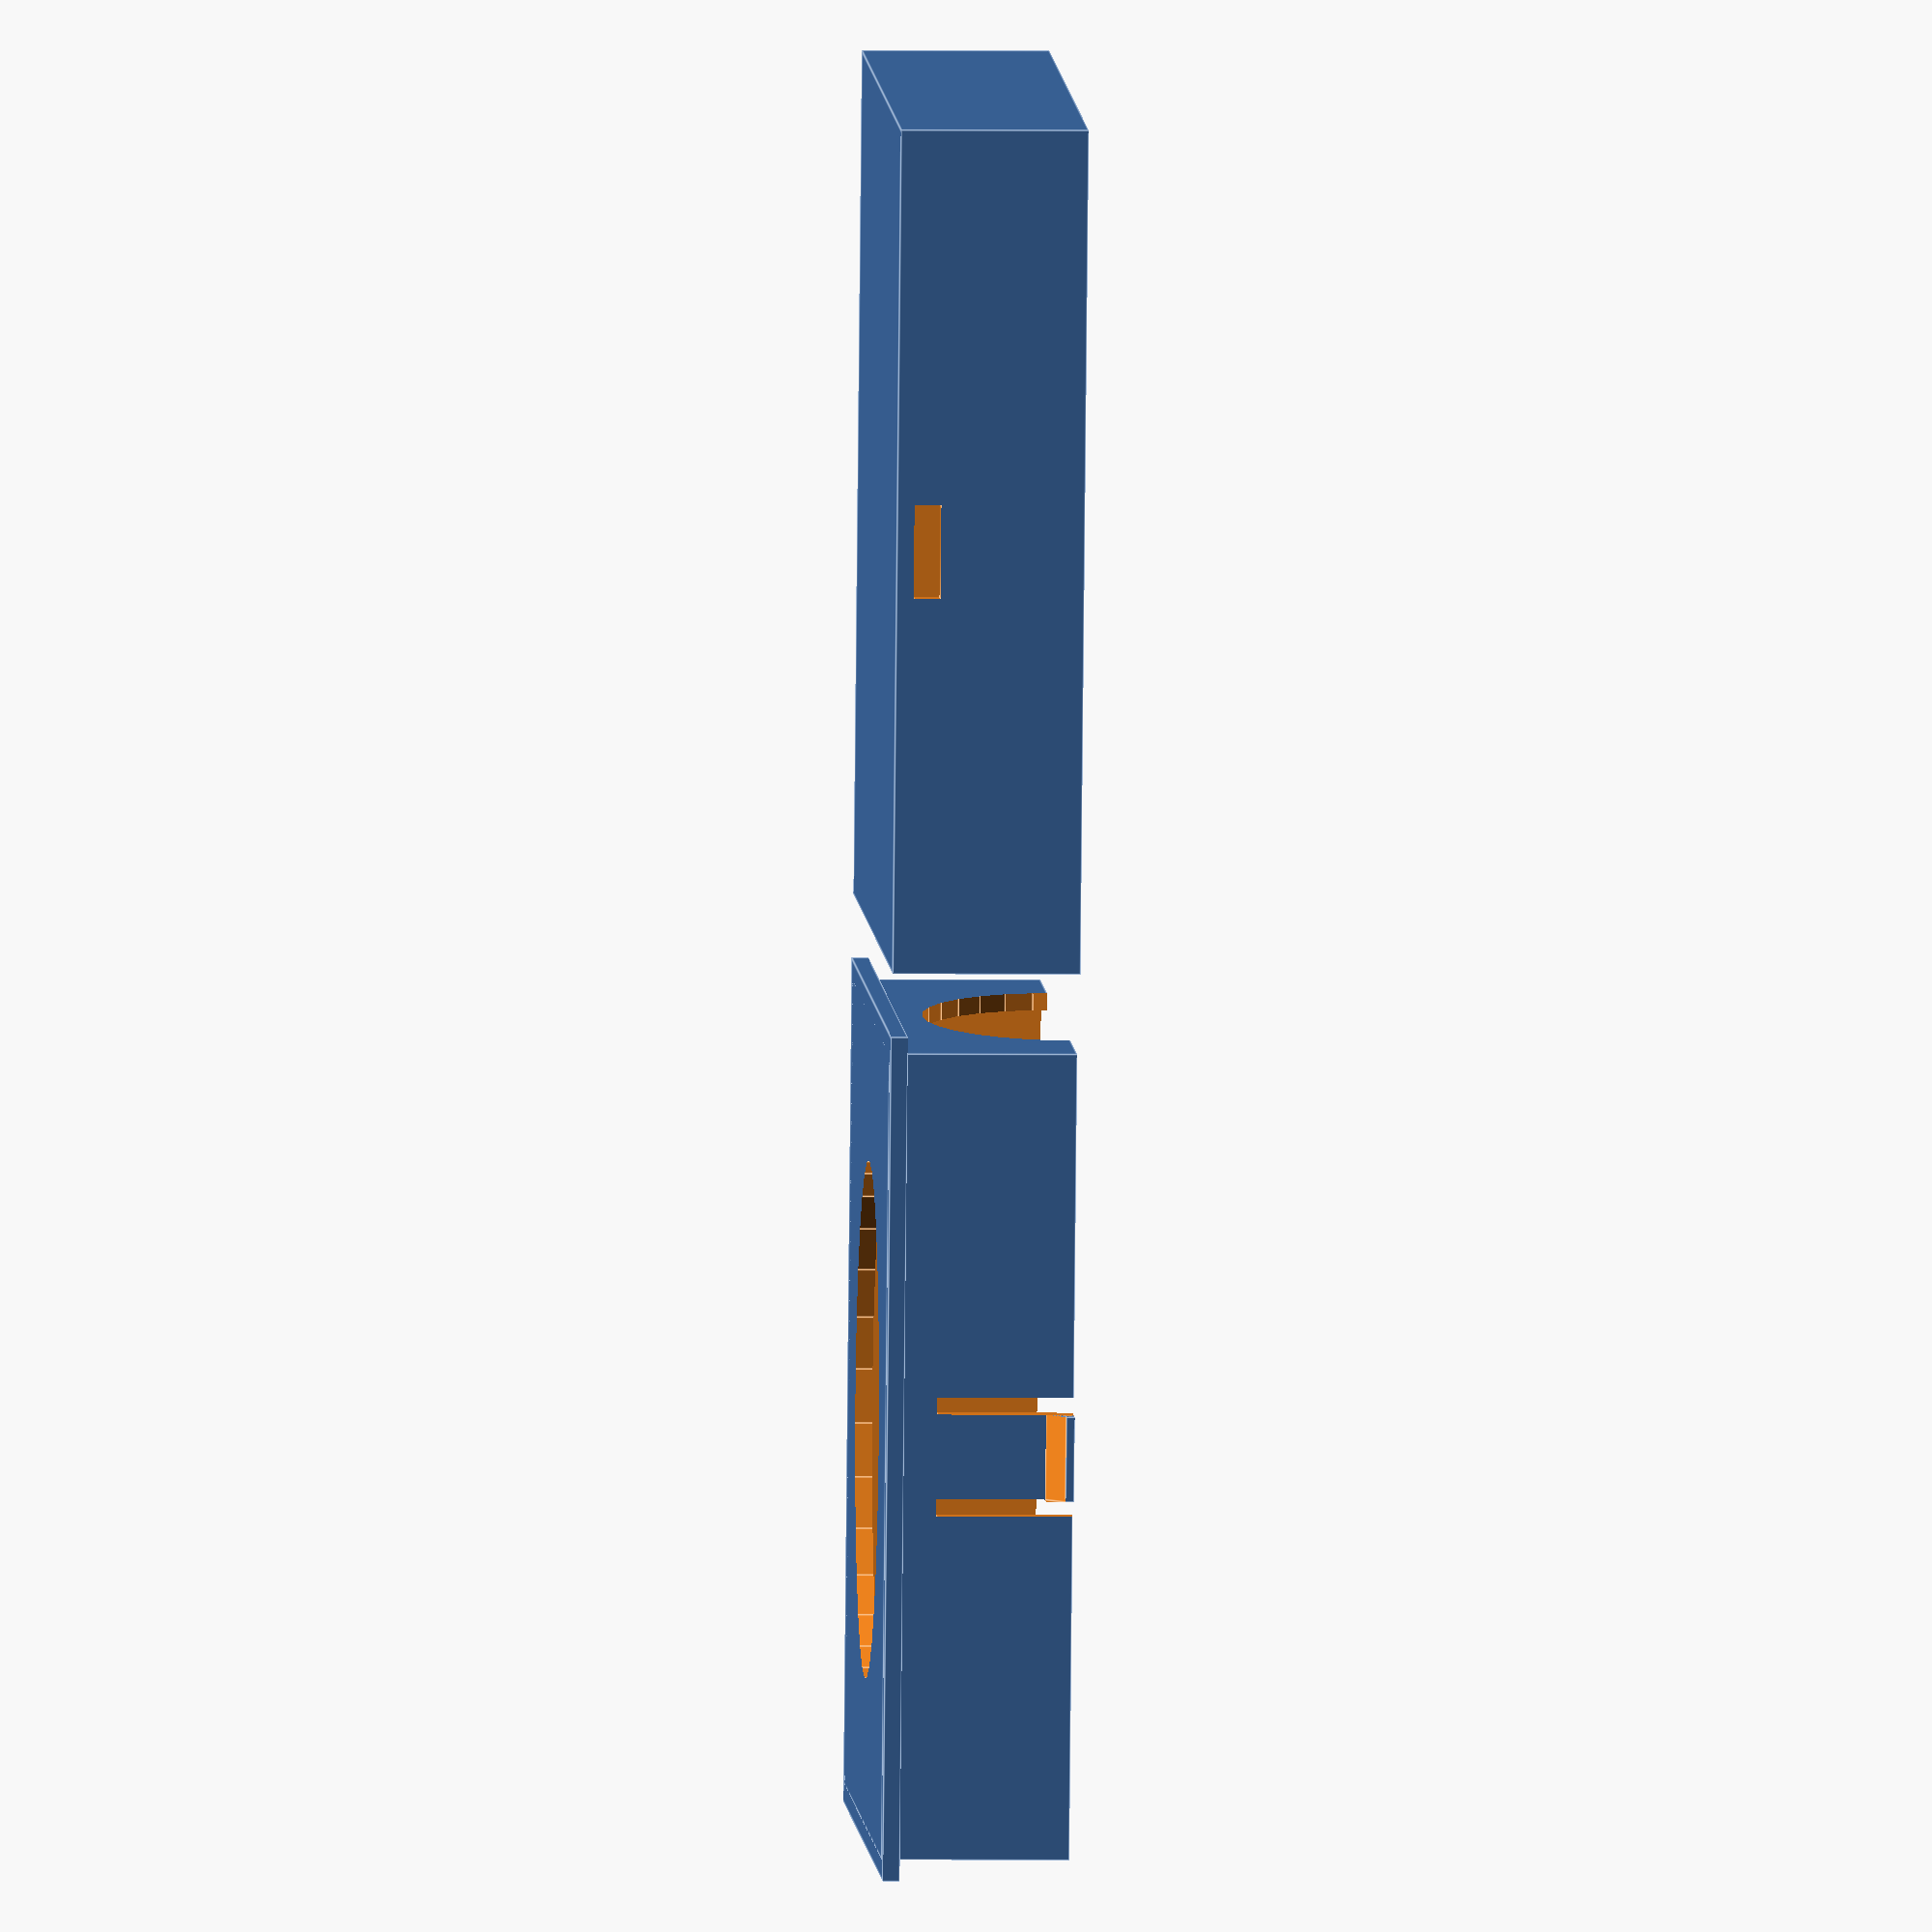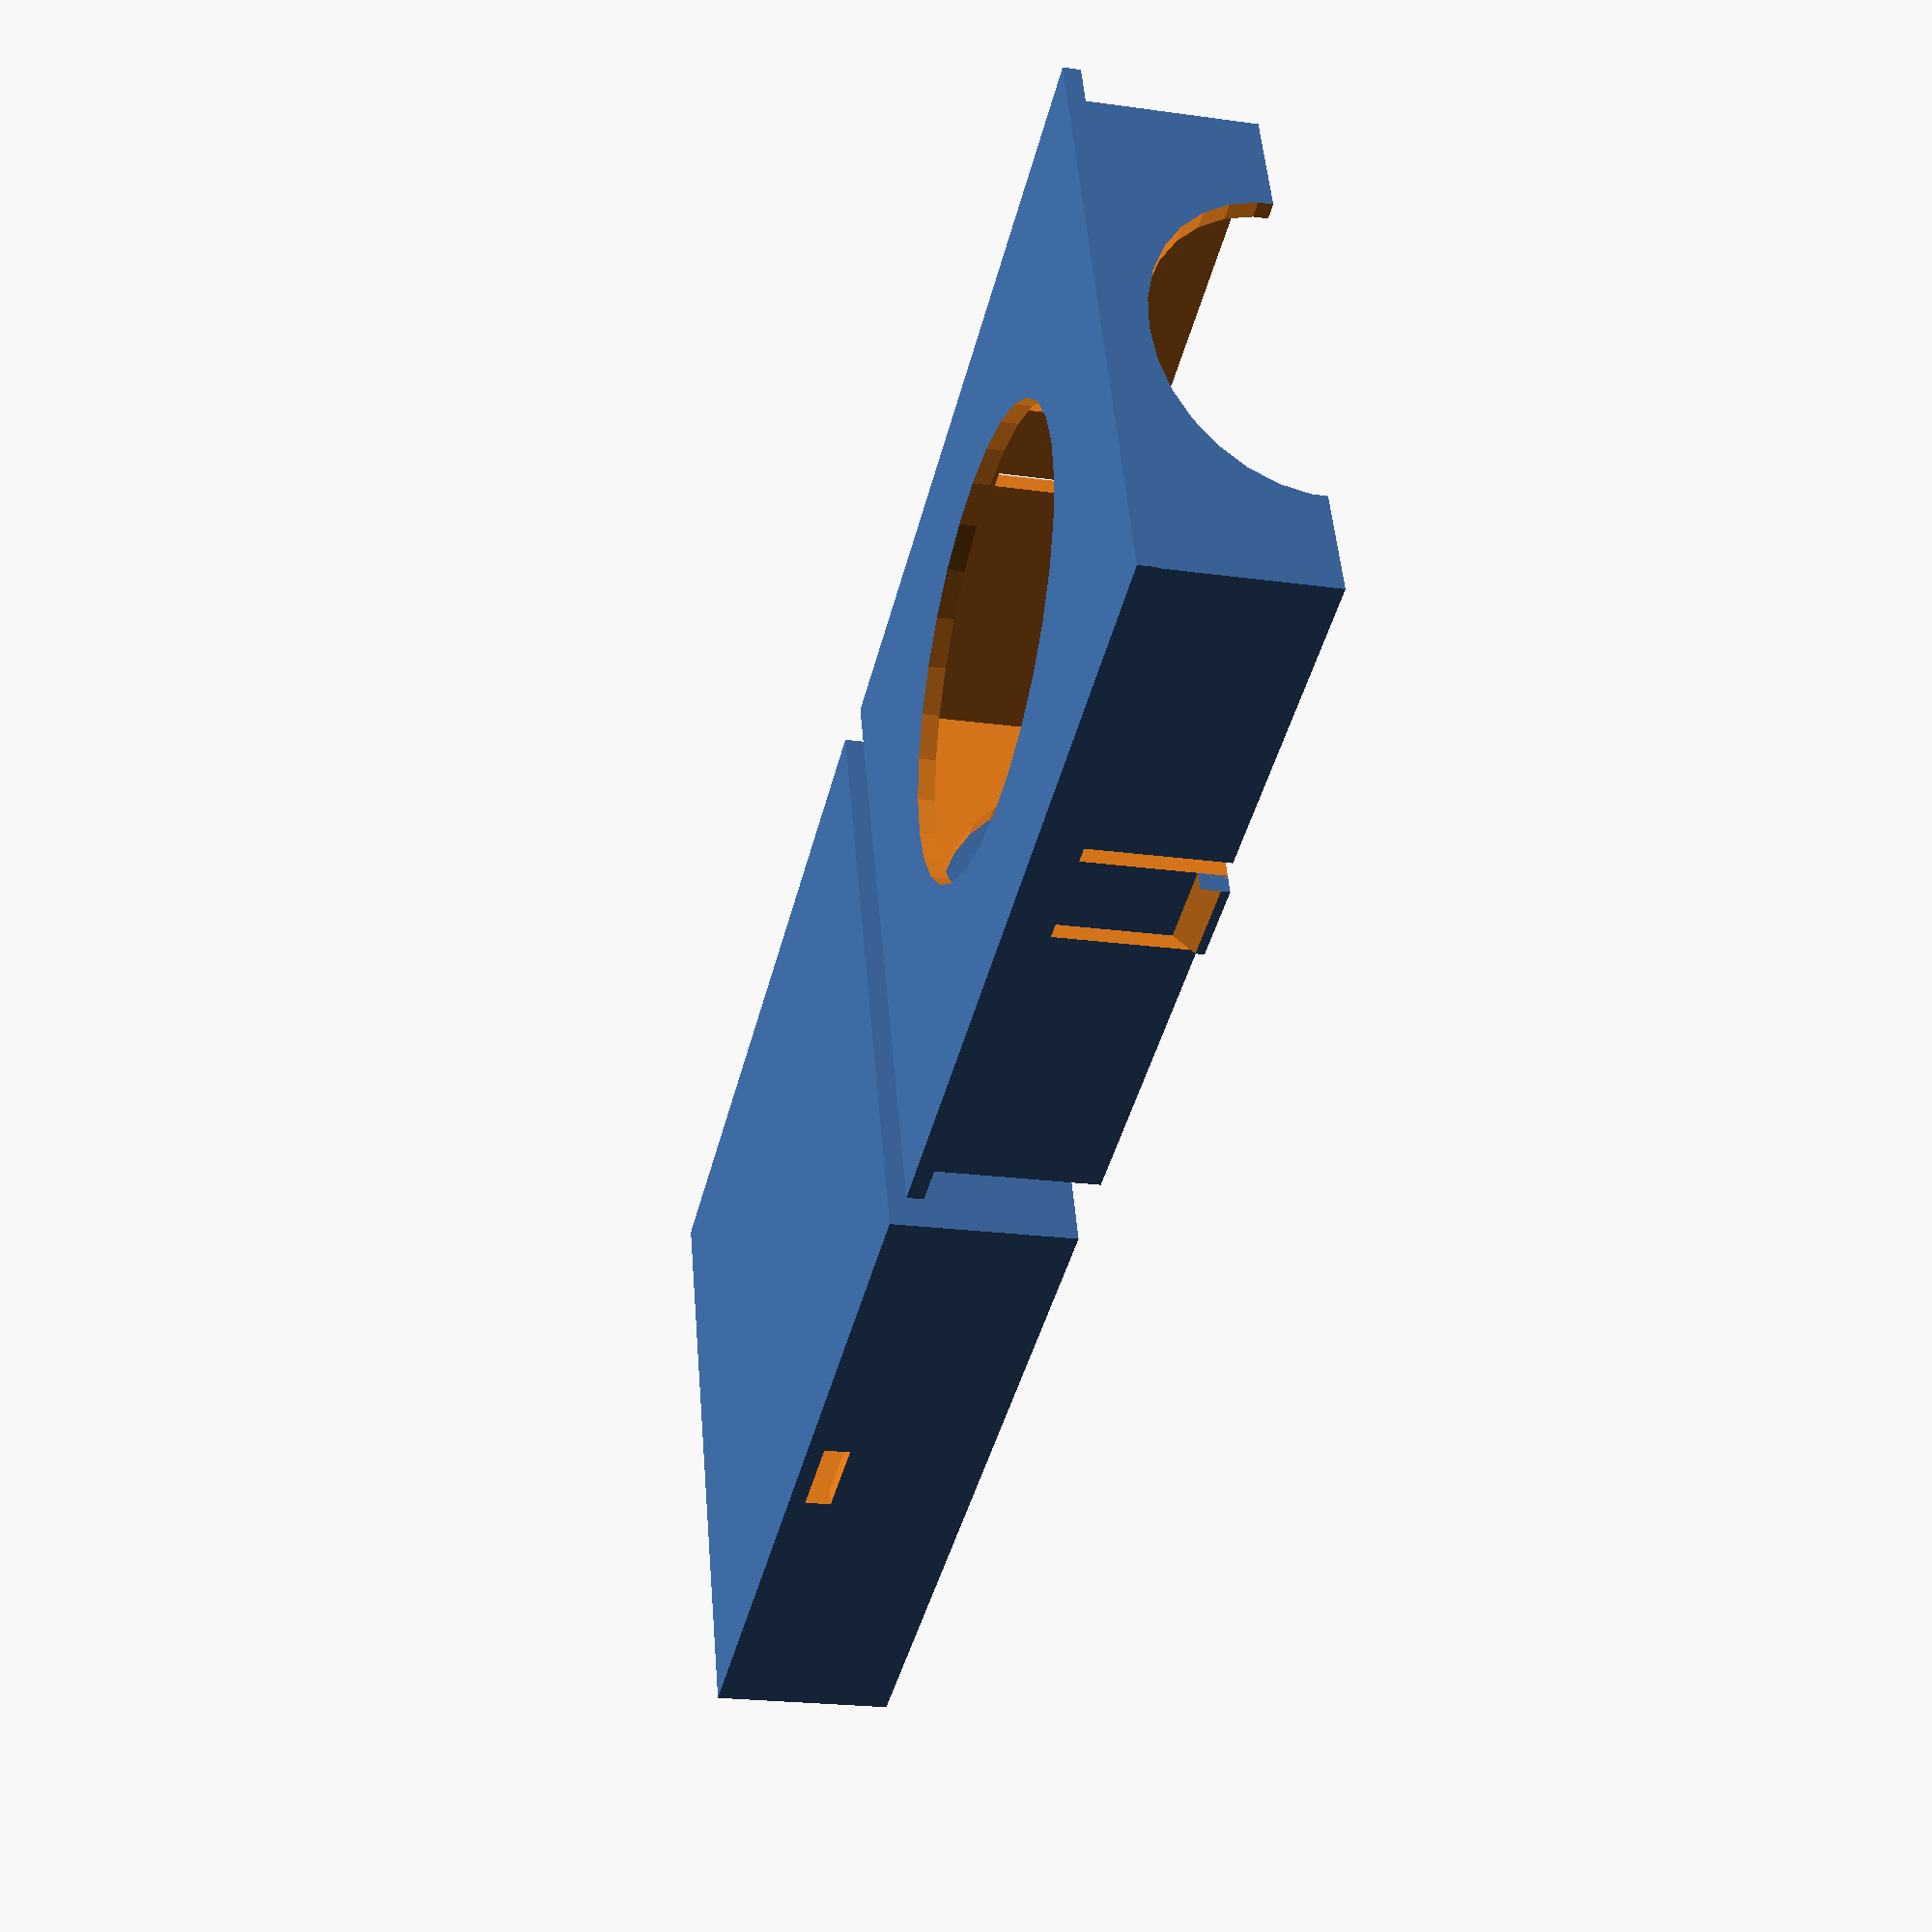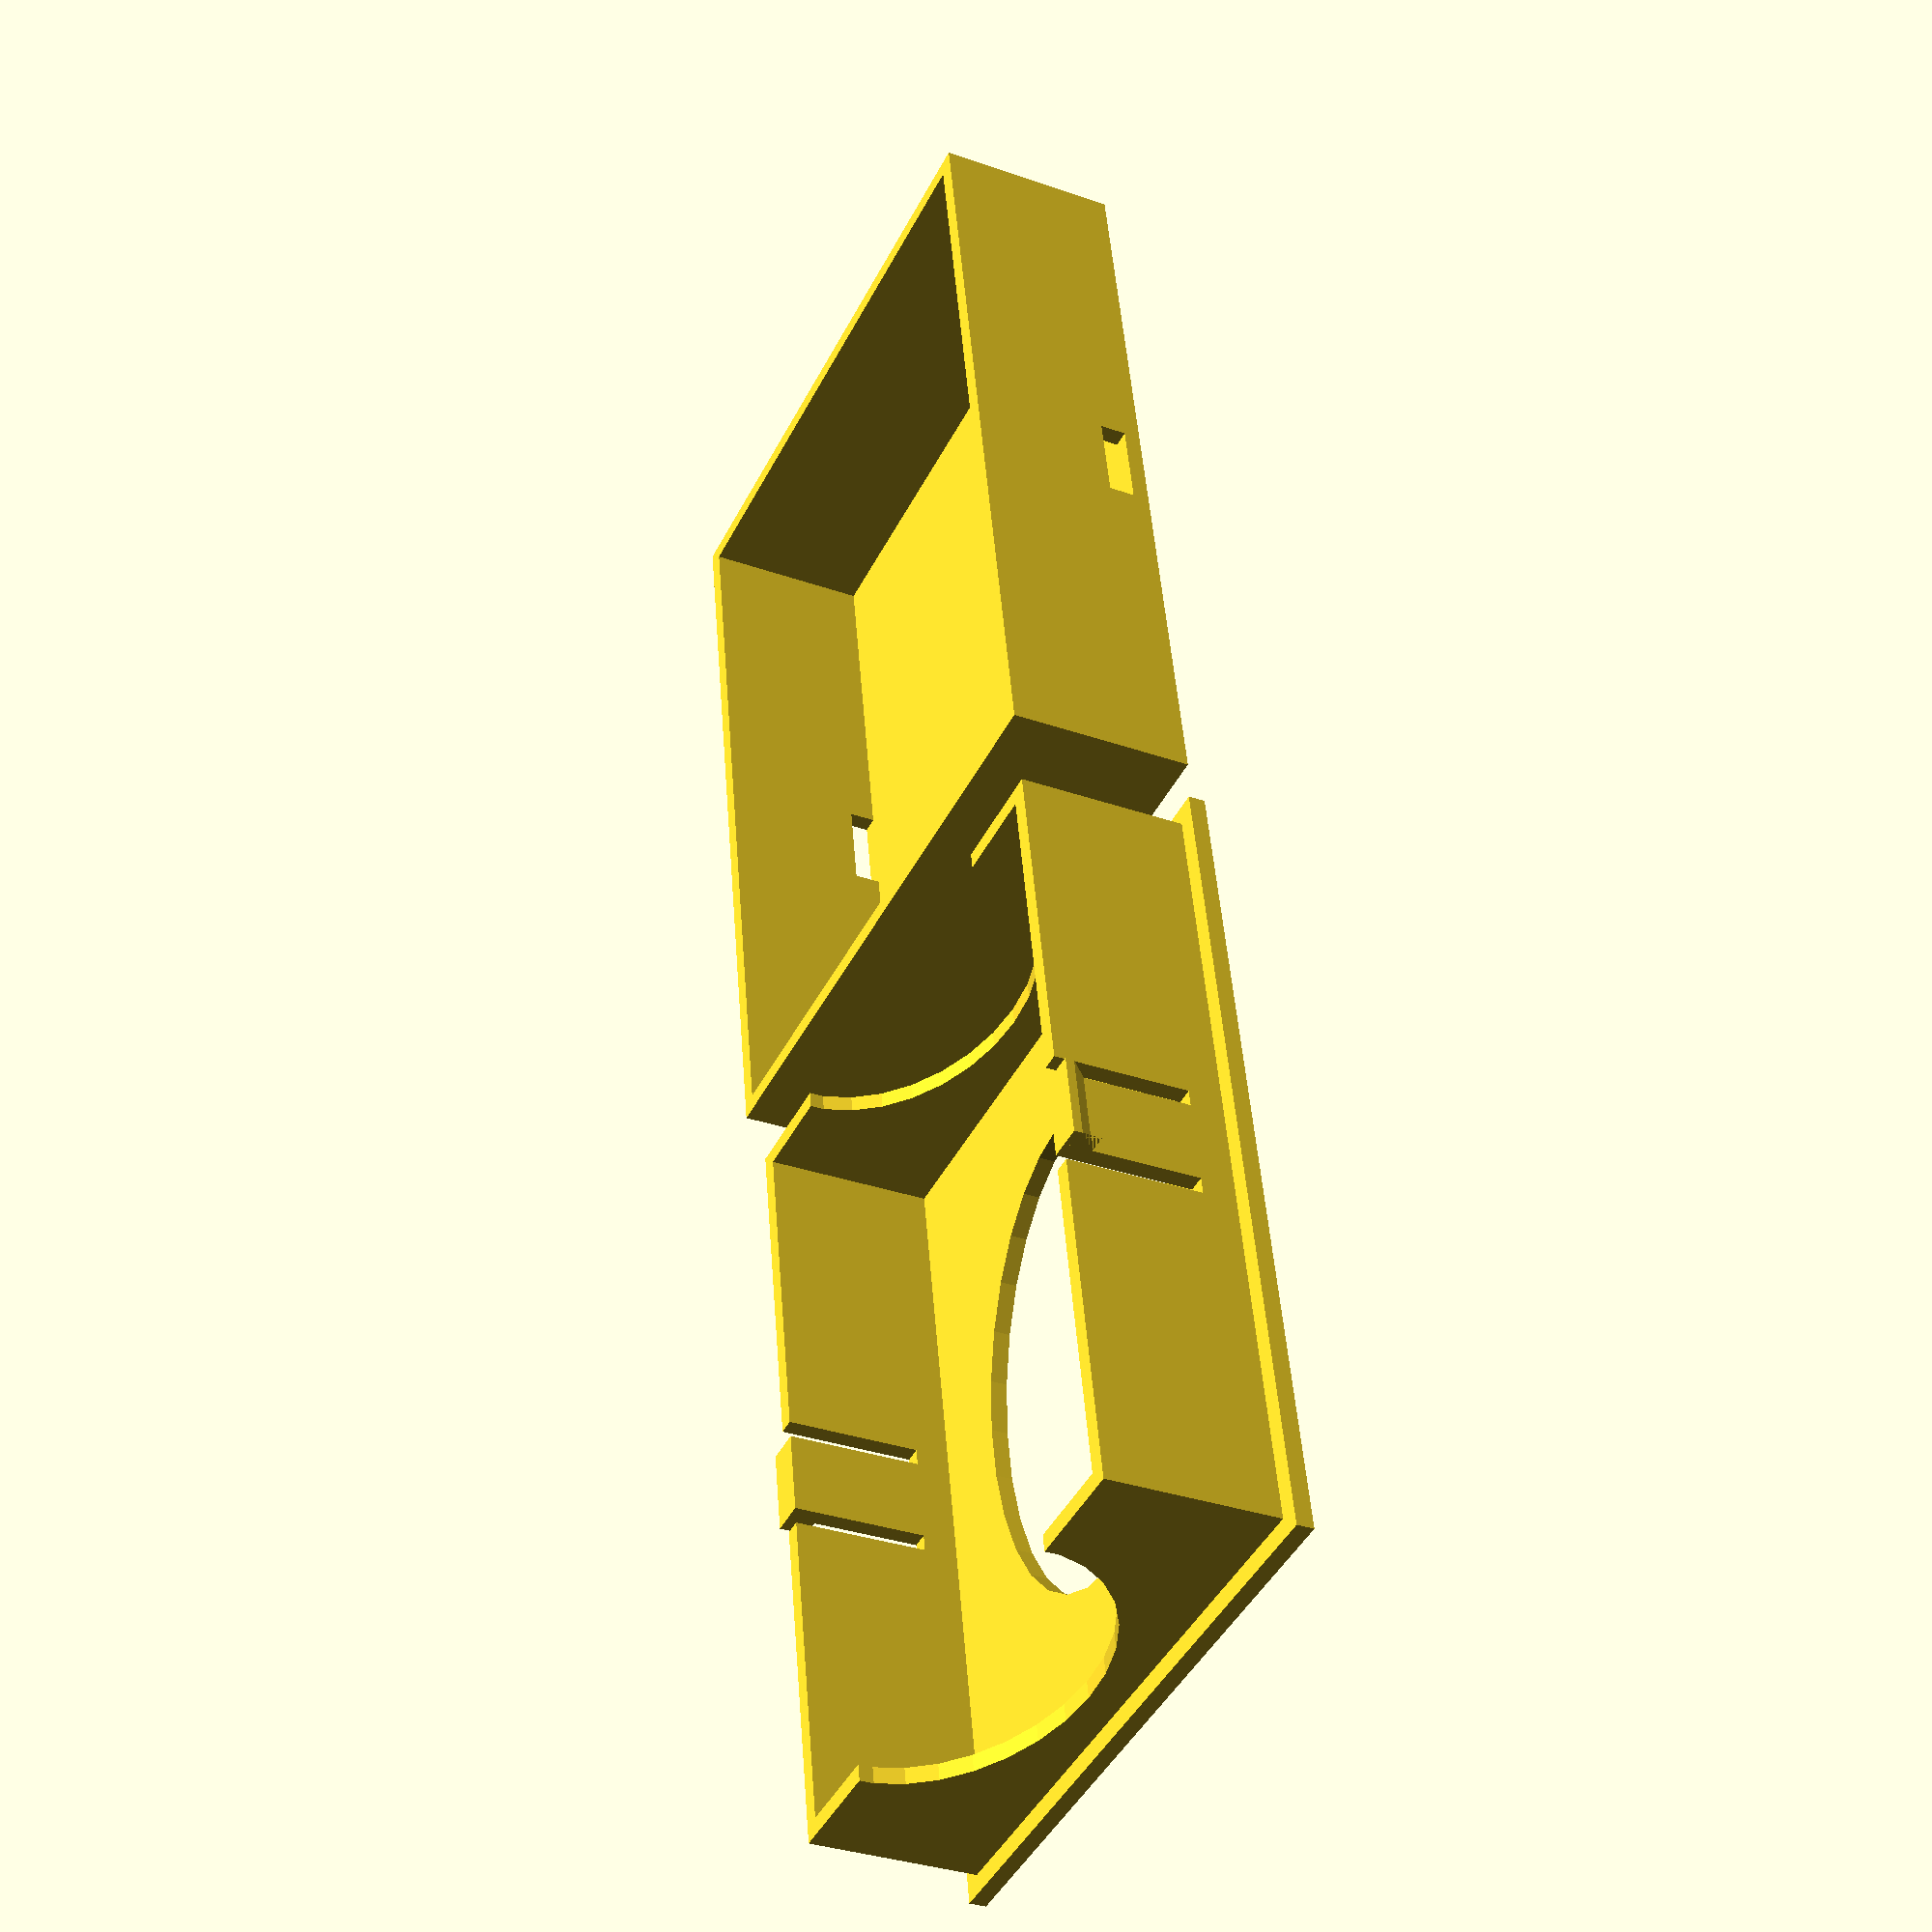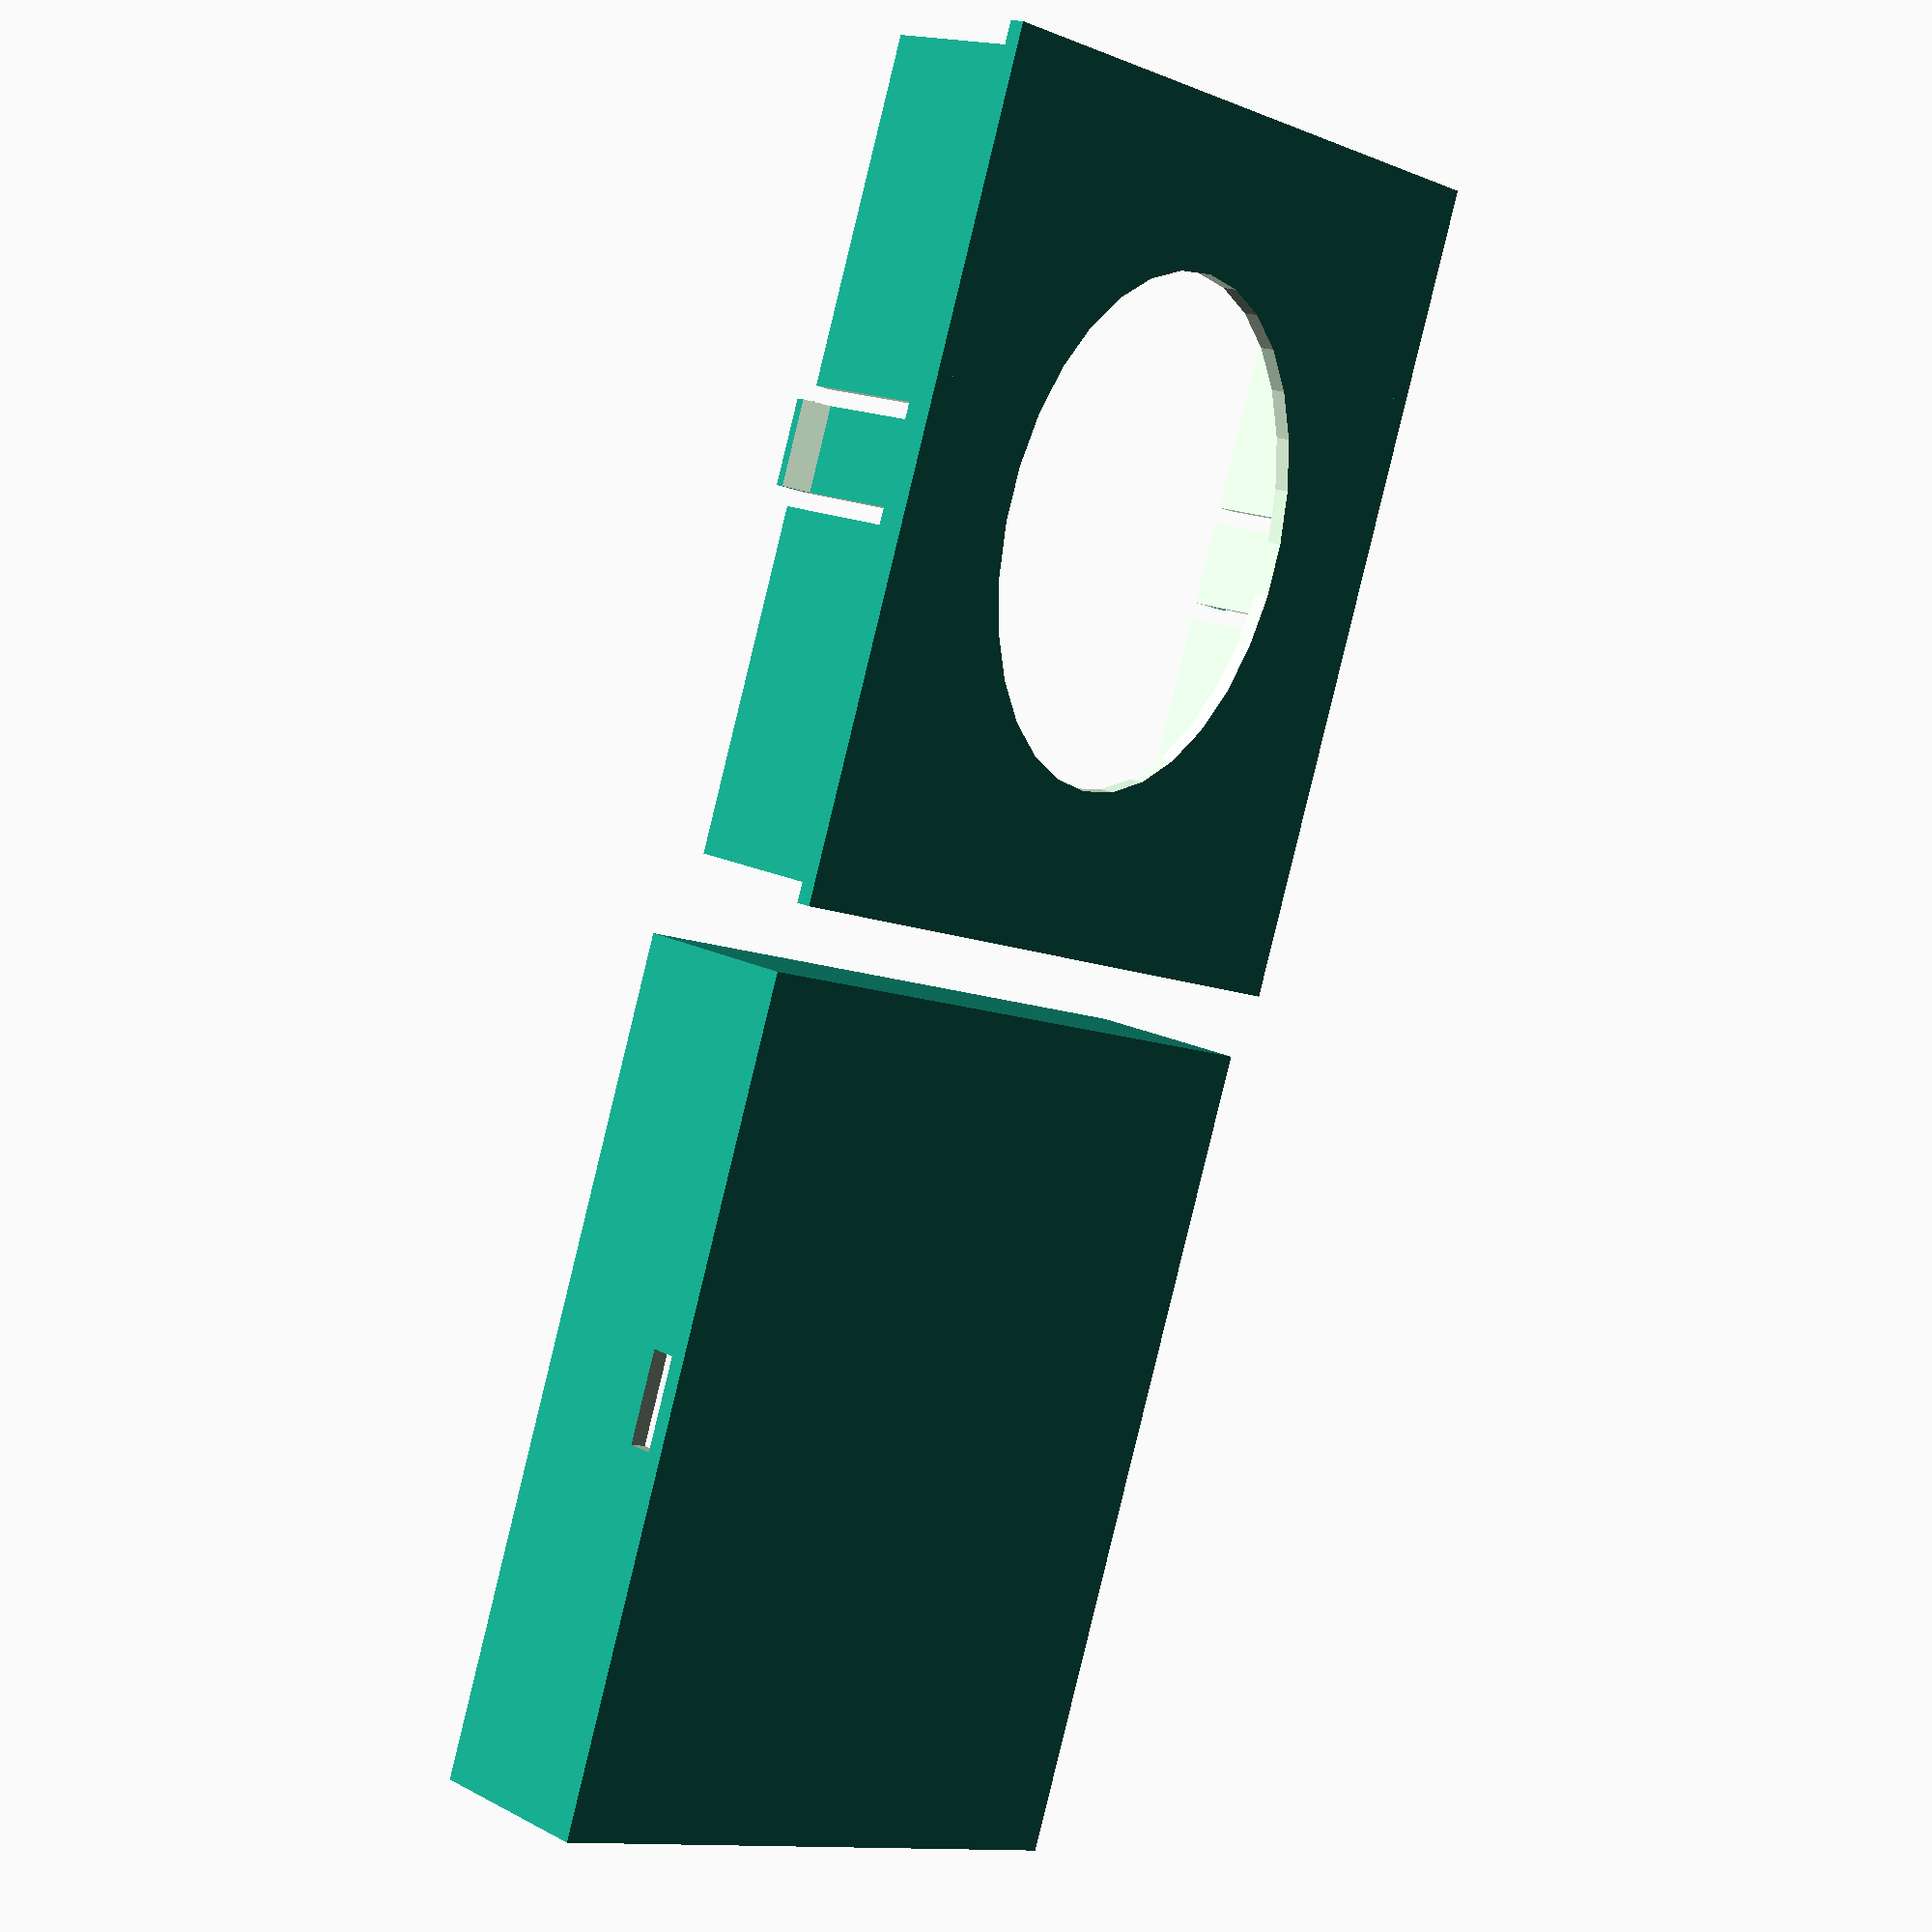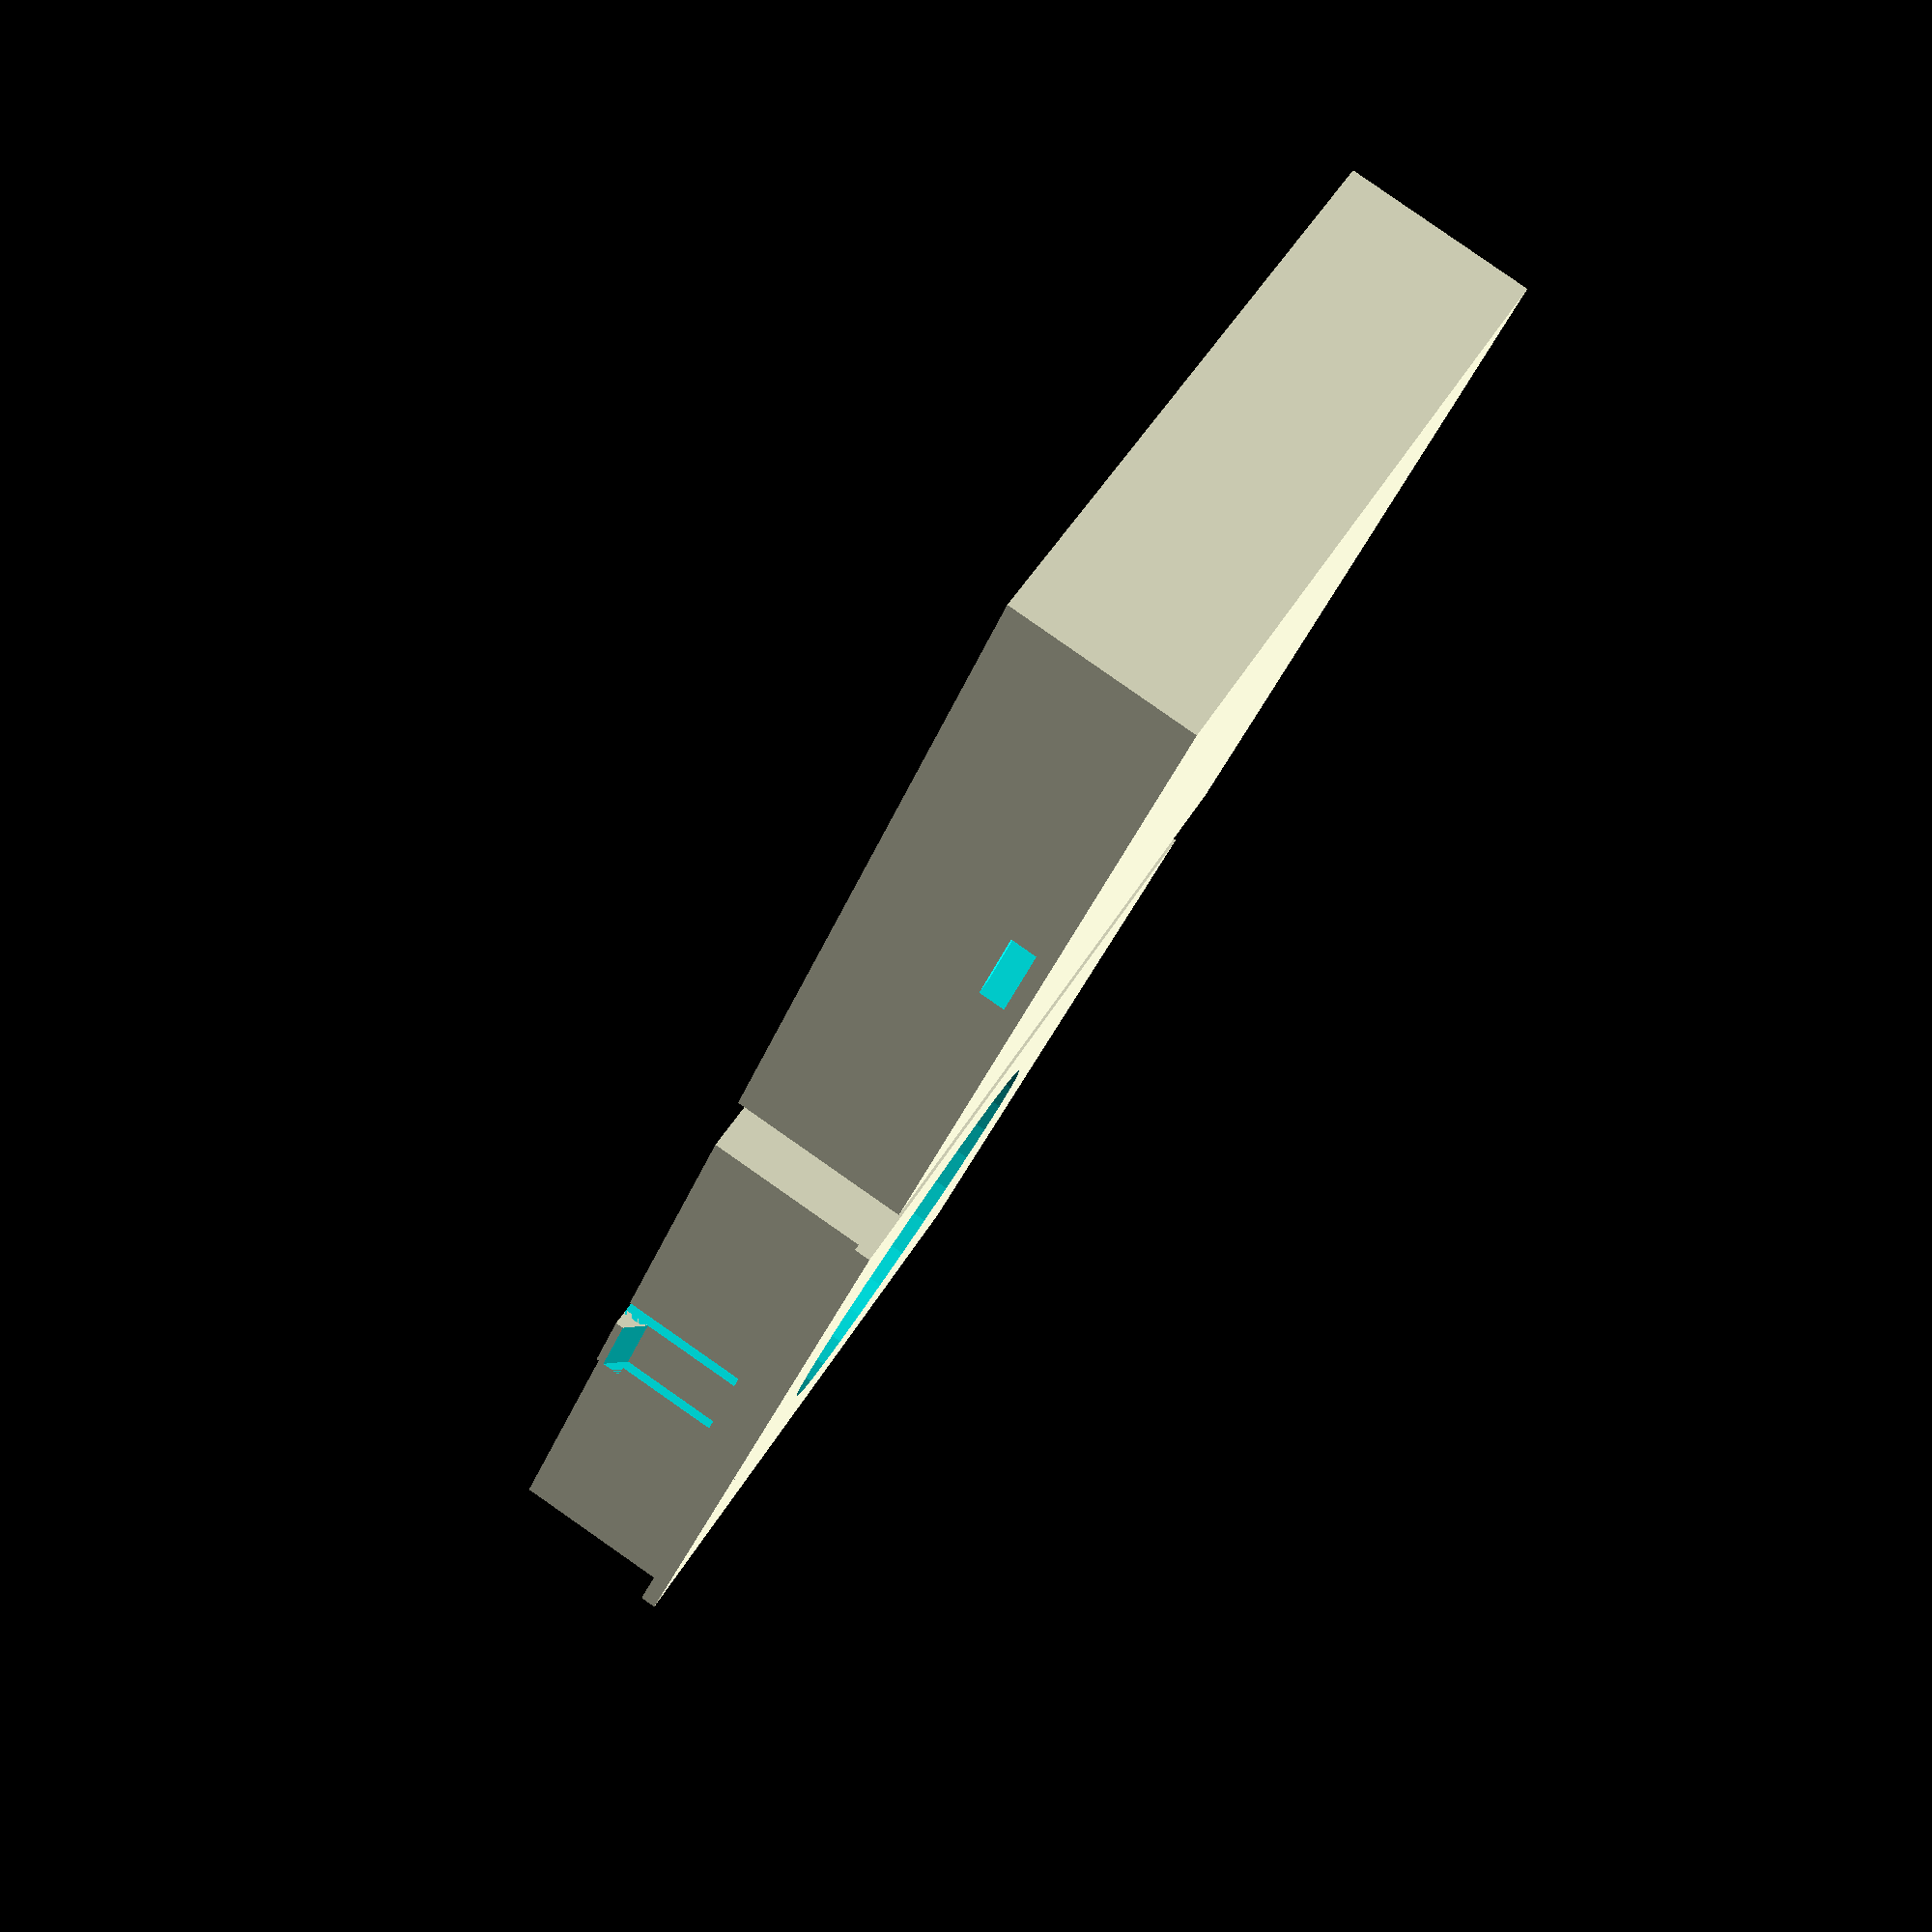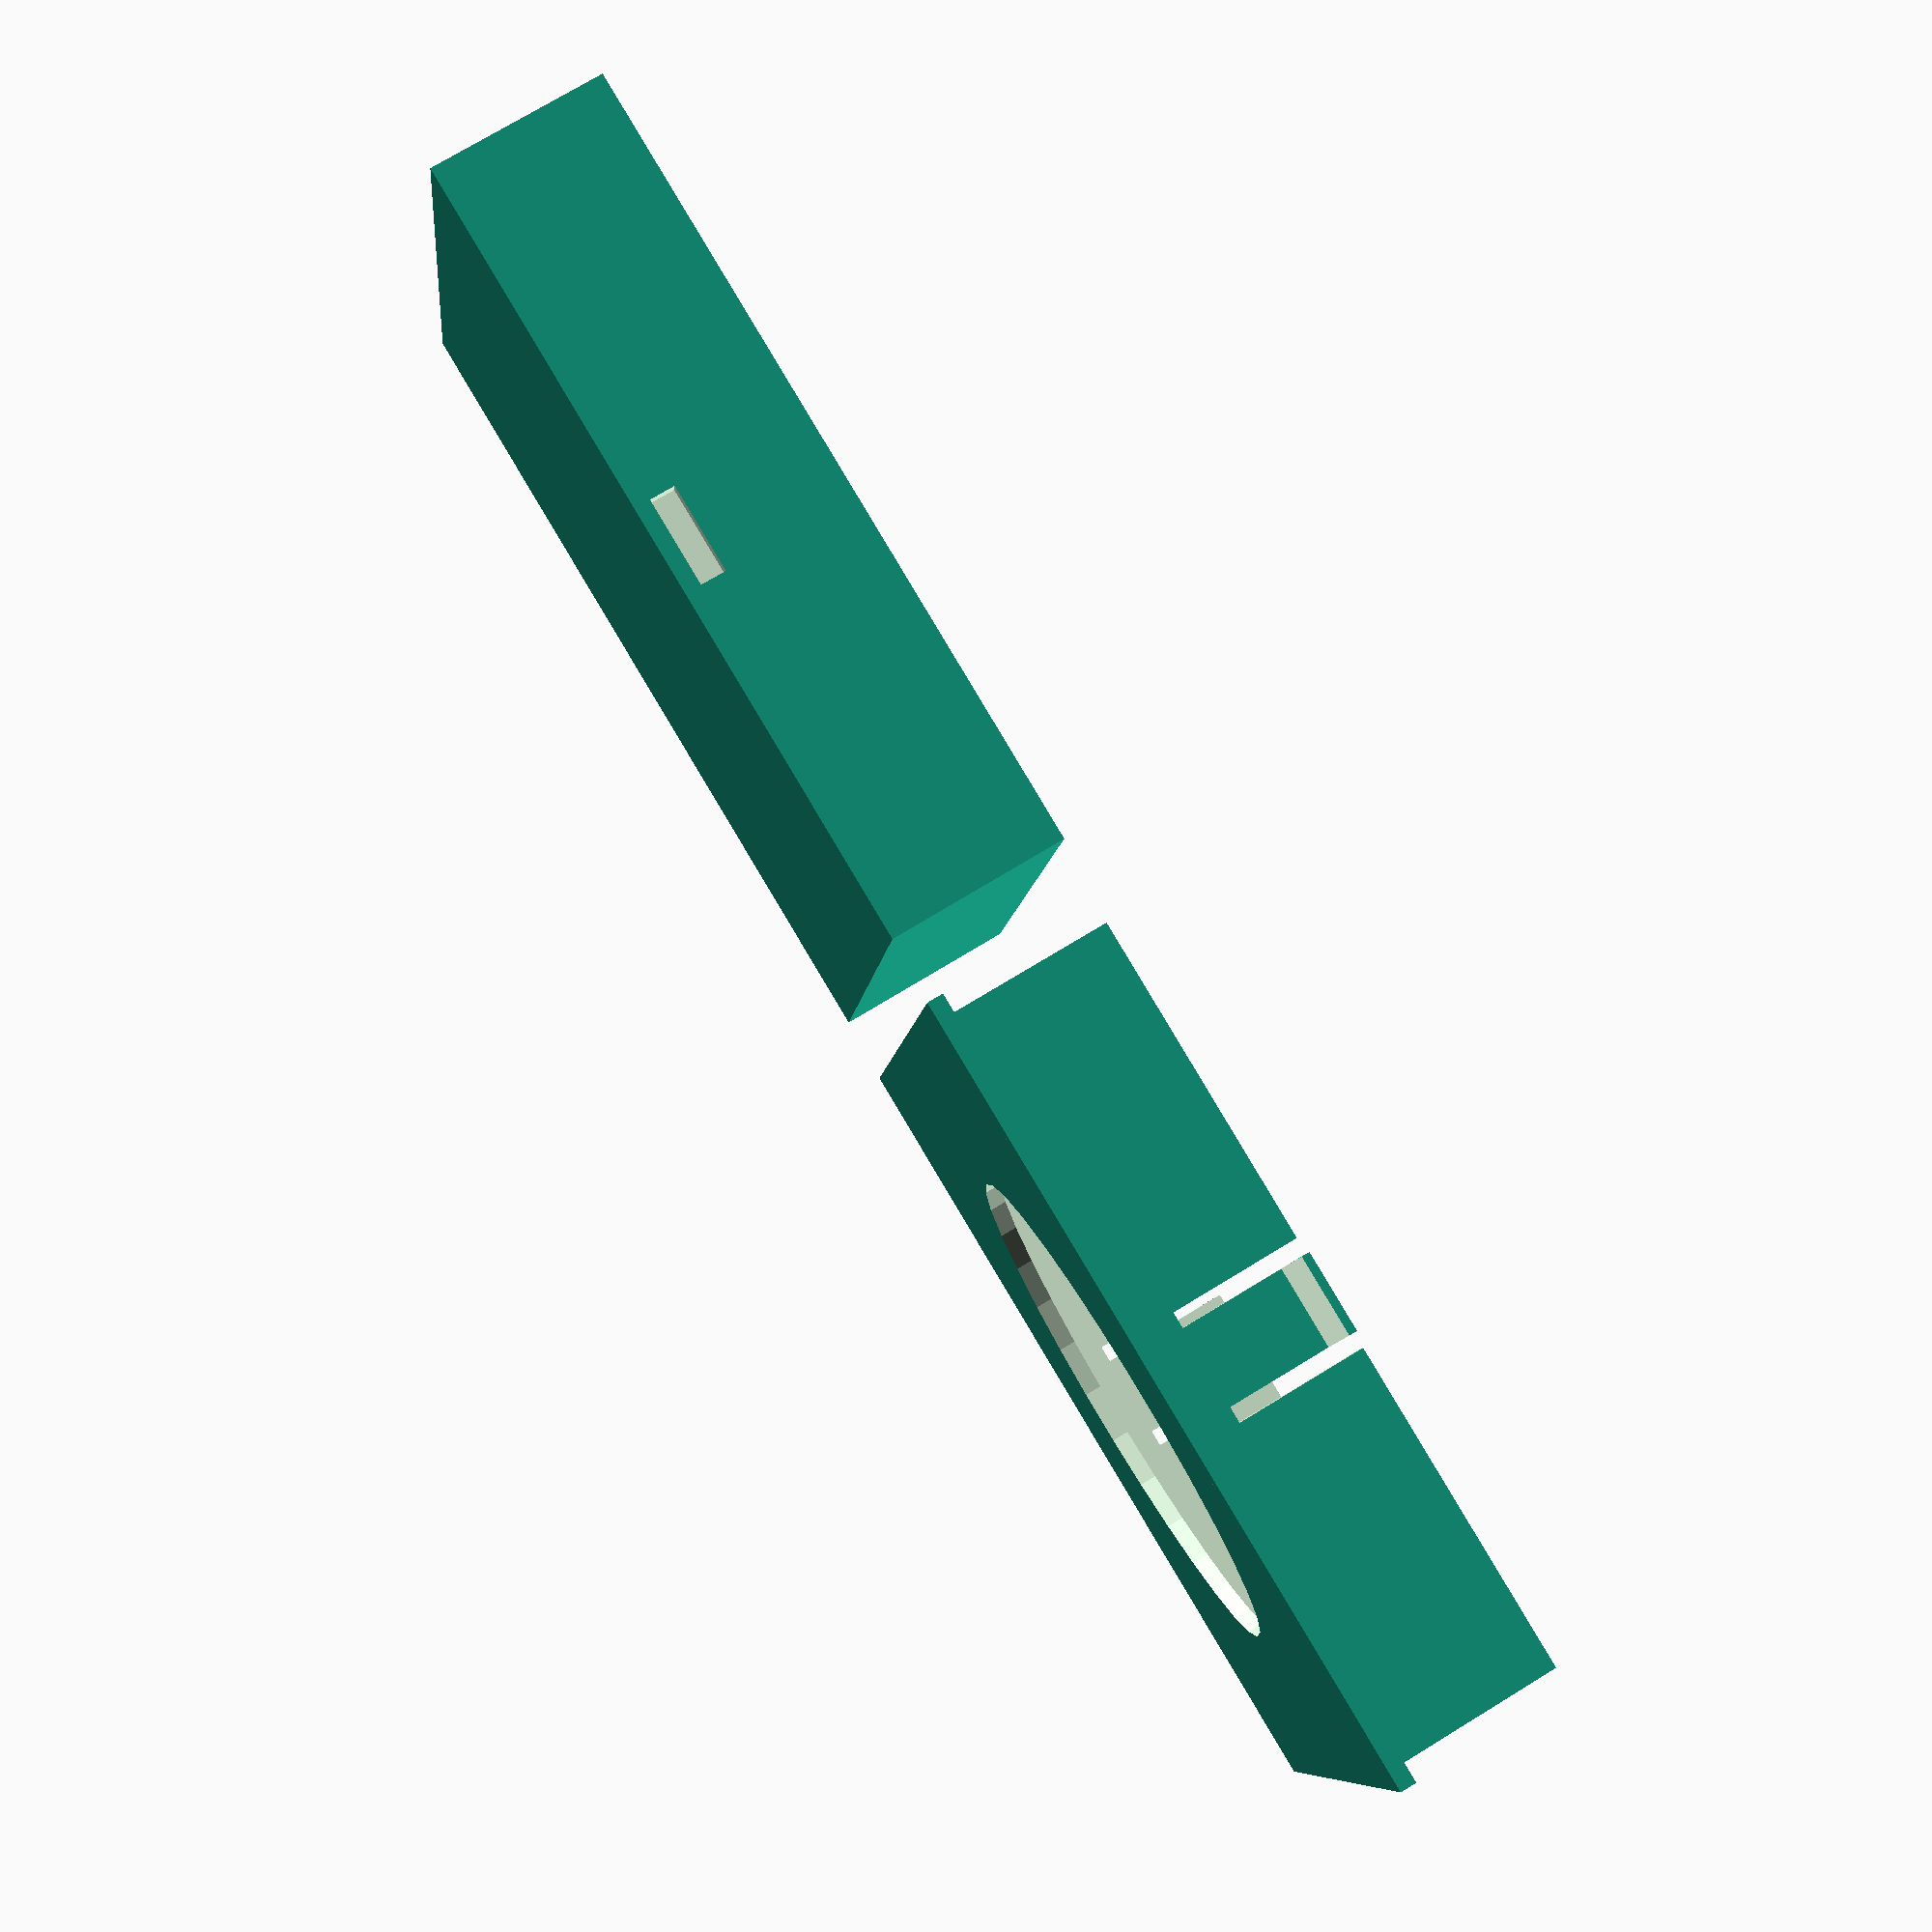
<openscad>
CARD_SIZE_LONG_EDGE =91;
CARD_SIZE_SHORT_EDGE = 66;
CARD_STACK_HEIGHT = 20;
WALL_THICKNESS = 2;
TAB_THICKNESS = 10;
EXTRA_SPACE = .25;
// rounded cutouts remove a "circle" from the bottom surface, and a 1/2 "circle" from each short end of the bottom piece
/* [Cutouts] */
// Percent of card deck height to cutout
END_CUTOUT_HEIGHT_PERCENTAGE = 80; // [0:100]
// Percent of box width to cutout
END_CUTOUT_WIDTH_PERCENTAGE  = 67; // [0:100]
// Percent of box width to cutout
BOTTOM_CUTOUT_WIDTH_PERCENTAGE = 67; // [0:100]
// percent of box length to cutout
BOTTOM_CUTOUT_LENGTH_PERCENTAGE = 67; // [0:100]
// preview[view:south west, tilt:top diagonal]


CARD_LONG_EDGE = CARD_SIZE_LONG_EDGE + (WALL_THICKNESS*2);
CARD_SHORT_EDGE = CARD_SIZE_SHORT_EDGE + (WALL_THICKNESS*2);
ALL_EXTRA_SPACE = (EXTRA_SPACE *2);

LID_OUTSIDE_LONG_THICKNESS = CARD_LONG_EDGE + (WALL_THICKNESS*2);
LID_OUTSIDE_SHORT_THICKNESS = CARD_SHORT_EDGE + (WALL_THICKNESS*2);

SPACE_BETWEEN_BOTTOM_AND_LID = LID_OUTSIDE_LONG_THICKNESS + (WALL_THICKNESS*2)+ 2;

HEIGHT = CARD_STACK_HEIGHT + WALL_THICKNESS;

// rounded cut-outs
// ends
END_CUTOUT_LENGTH = CARD_LONG_EDGE + 2;
END_CUTOUT_RADIUS = CARD_STACK_HEIGHT * END_CUTOUT_HEIGHT_PERCENTAGE/100;
END_CUTOUT_WIDTH  = CARD_SIZE_SHORT_EDGE * END_CUTOUT_WIDTH_PERCENTAGE/100;
// since we'll be scaling our cylinder, we really need the ratio to scale by for the longer dimension, not the direct dimension itself
END_CUTOUT_WIDTH_RATIO = END_CUTOUT_WIDTH / (END_CUTOUT_RADIUS*2);
// bottom
BOTTOM_CUTOUT_LENGTH = (WALL_THICKNESS * 2)+ 2;
BOTTOM_CUTOUT_RADIUS = CARD_SIZE_SHORT_EDGE * BOTTOM_CUTOUT_WIDTH_PERCENTAGE / 2 /100;
BOTTOM_CUTOUT_HEIGHT = CARD_SIZE_LONG_EDGE * BOTTOM_CUTOUT_LENGTH_PERCENTAGE/100;
// since we'll be scaling our cylinder, we really need the ratio to scale by for the longer dimension, not the direct dimension itself
BOTTOM_CUTOUT_HEIGHT_RATIO = BOTTOM_CUTOUT_HEIGHT / (BOTTOM_CUTOUT_RADIUS*2);


	//*Start Bottom of Box

					//*Start wedge 1
translate ([((CARD_LONG_EDGE/2) -(TAB_THICKNESS/2)),-WALL_THICKNESS-EXTRA_SPACE,HEIGHT-WALL_THICKNESS-1-EXTRA_SPACE]) 

difference (){
cube ([TAB_THICKNESS,WALL_THICKNESS+EXTRA_SPACE,WALL_THICKNESS+EXTRA_SPACE]);
translate ([0, WALL_THICKNESS+(EXTRA_SPACE),0]) rotate ([135,0,0])  

cube ([(TAB_THICKNESS+3), sqrt(((WALL_THICKNESS+EXTRA_SPACE)*(WALL_THICKNESS+EXTRA_SPACE))+((WALL_THICKNESS+EXTRA_SPACE)*(WALL_THICKNESS+EXTRA_SPACE))), sqrt(((WALL_THICKNESS+EXTRA_SPACE)*(WALL_THICKNESS+EXTRA_SPACE))+((WALL_THICKNESS+EXTRA_SPACE)*(WALL_THICKNESS+EXTRA_SPACE)))]);

}
			//*end wedge 1


			//*Start wedge 2
translate ([((CARD_LONG_EDGE/2) - (TAB_THICKNESS/2)),CARD_SHORT_EDGE,HEIGHT-WALL_THICKNESS-1-EXTRA_SPACE])

 difference (){
cube ([TAB_THICKNESS,WALL_THICKNESS+EXTRA_SPACE,WALL_THICKNESS+EXTRA_SPACE]);

translate ([0 ,0 ,0]) rotate ([-45,0,0])  cube ([(TAB_THICKNESS+3),sqrt(((WALL_THICKNESS+EXTRA_SPACE)*(WALL_THICKNESS+EXTRA_SPACE))+((WALL_THICKNESS+EXTRA_SPACE)*(WALL_THICKNESS+EXTRA_SPACE))),sqrt(((WALL_THICKNESS+EXTRA_SPACE)*(WALL_THICKNESS+EXTRA_SPACE))+((WALL_THICKNESS+EXTRA_SPACE)*(WALL_THICKNESS+EXTRA_SPACE)))]);
}
			//*end wedge 2


translate ([((CARD_LONG_EDGE/2) -(TAB_THICKNESS/2)),-WALL_THICKNESS-EXTRA_SPACE,HEIGHT-1])  cube ([TAB_THICKNESS, WALL_THICKNESS+EXTRA_SPACE, 1]); 					//*Tab

translate ([((CARD_LONG_EDGE/2) -(TAB_THICKNESS/2)),CARD_SHORT_EDGE,HEIGHT-1])  cube ([TAB_THICKNESS, WALL_THICKNESS+EXTRA_SPACE, 1]);				//*Tab

difference()
{
	translate ([-WALL_THICKNESS-EXTRA_SPACE, -WALL_THICKNESS-EXTRA_SPACE, 0 ]) cube ([CARD_LONG_EDGE + (WALL_THICKNESS*2)+ALL_EXTRA_SPACE, CARD_SHORT_EDGE + (WALL_THICKNESS*2)+ALL_EXTRA_SPACE, WALL_THICKNESS]);  						//*Bottom Plate

	translate([CARD_LONG_EDGE/2,CARD_SHORT_EDGE/2,-WALL_THICKNESS]) scale([BOTTOM_CUTOUT_HEIGHT_RATIO,1,1]) cylinder(h=BOTTOM_CUTOUT_LENGTH,r=BOTTOM_CUTOUT_RADIUS);  //*Bottom cutout to cut through bottom plate
}

difference() 
{
	cube ([CARD_LONG_EDGE,CARD_SHORT_EDGE,HEIGHT]);		//*Main Body

	translate([ ((CARD_LONG_EDGE / 2) + (TAB_THICKNESS/2)), -.5, ((HEIGHT+ WALL_THICKNESS) / 4) ]) cube ([2, CARD_SHORT_EDGE + 2, HEIGHT]);	//*Tab cutout
	
	translate([ ((CARD_LONG_EDGE / 2) - ((TAB_THICKNESS/2)+2)), -.5, ((HEIGHT+ WALL_THICKNESS)/ 4) ]) cube ([2, CARD_SHORT_EDGE + 2, HEIGHT ]);  //*Tab cutout

	translate([WALL_THICKNESS,WALL_THICKNESS,WALL_THICKNESS]) cube ([CARD_LONG_EDGE - (WALL_THICKNESS*2),CARD_SHORT_EDGE - (WALL_THICKNESS*2),HEIGHT]);			//*Hole

    translate([-WALL_THICKNESS/2,CARD_SHORT_EDGE/2,HEIGHT]) scale([1,END_CUTOUT_WIDTH_RATIO,1]) rotate([0,90,0]) cylinder(h=END_CUTOUT_LENGTH,r=END_CUTOUT_RADIUS);  //*End cutout
	translate([CARD_LONG_EDGE/2,CARD_SHORT_EDGE/2,-WALL_THICKNESS]) scale([BOTTOM_CUTOUT_HEIGHT_RATIO,1,1]) cylinder(h=BOTTOM_CUTOUT_LENGTH,r=BOTTOM_CUTOUT_RADIUS);  //*Bottom cutout to cut through main box
}
			//*End Bottom of Box



			//*Start Top of Box


translate ([SPACE_BETWEEN_BOTTOM_AND_LID, 0, 0]) 


difference() 
{
	cube ([LID_OUTSIDE_LONG_THICKNESS+ALL_EXTRA_SPACE, LID_OUTSIDE_SHORT_THICKNESS+ALL_EXTRA_SPACE, HEIGHT]); 		//*Top Main Body


	translate([ ((LID_OUTSIDE_LONG_THICKNESS+ALL_EXTRA_SPACE) / 2)-((TAB_THICKNESS+1)/2), -.5, WALL_THICKNESS]) 
cube ([(TAB_THICKNESS+1), LID_OUTSIDE_SHORT_THICKNESS + 2, WALL_THICKNESS+1.15 ]); 	//*Tab Hole

	translate([WALL_THICKNESS,WALL_THICKNESS, WALL_THICKNESS]) 
cube ([LID_OUTSIDE_LONG_THICKNESS - (WALL_THICKNESS*2)+ALL_EXTRA_SPACE,LID_OUTSIDE_SHORT_THICKNESS - (WALL_THICKNESS*2)+ALL_EXTRA_SPACE,HEIGHT]);		//*Hole
}

			//* End Top of Box
</openscad>
<views>
elev=181.8 azim=81.0 roll=273.6 proj=o view=edges
elev=201.2 azim=199.7 roll=284.2 proj=p view=wireframe
elev=212.8 azim=80.0 roll=116.0 proj=p view=solid
elev=344.6 azim=71.5 roll=138.2 proj=p view=wireframe
elev=275.2 azim=238.8 roll=124.9 proj=p view=wireframe
elev=286.0 azim=350.3 roll=238.6 proj=p view=solid
</views>
